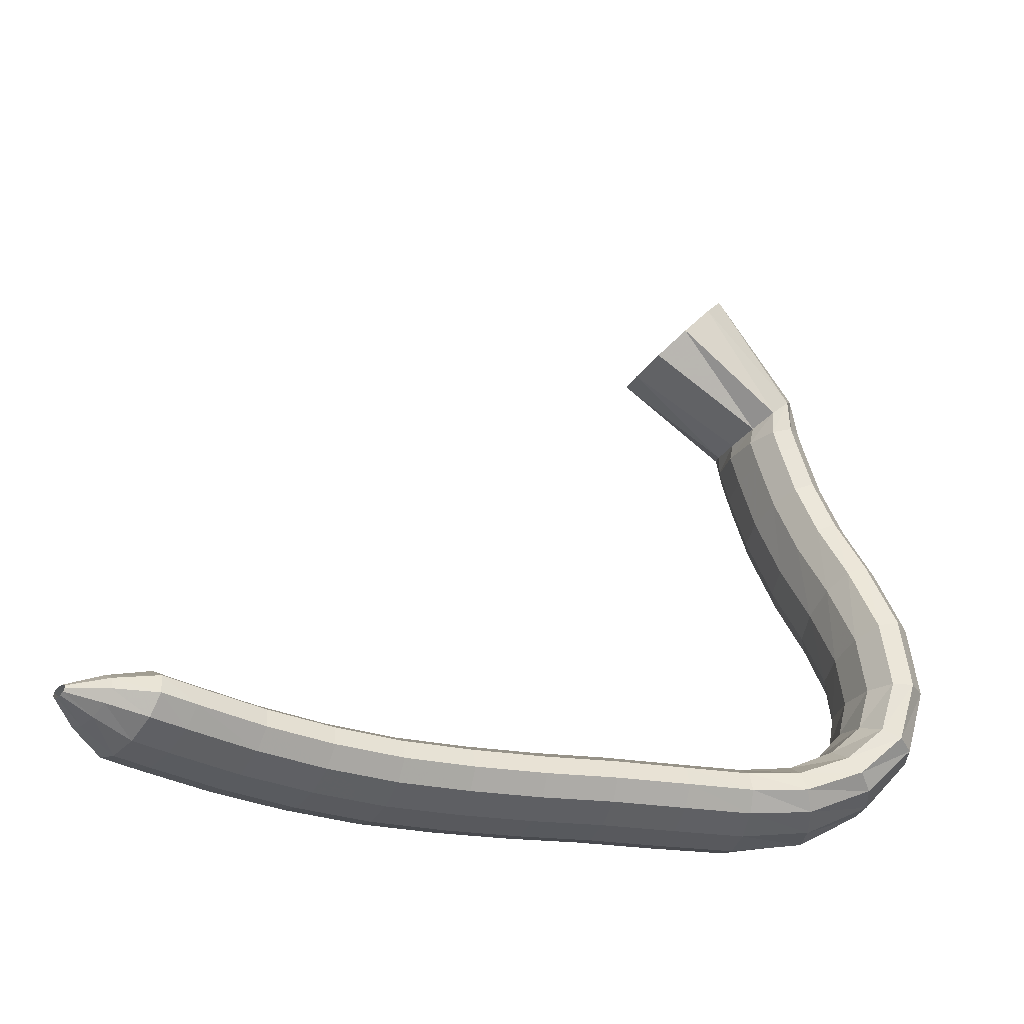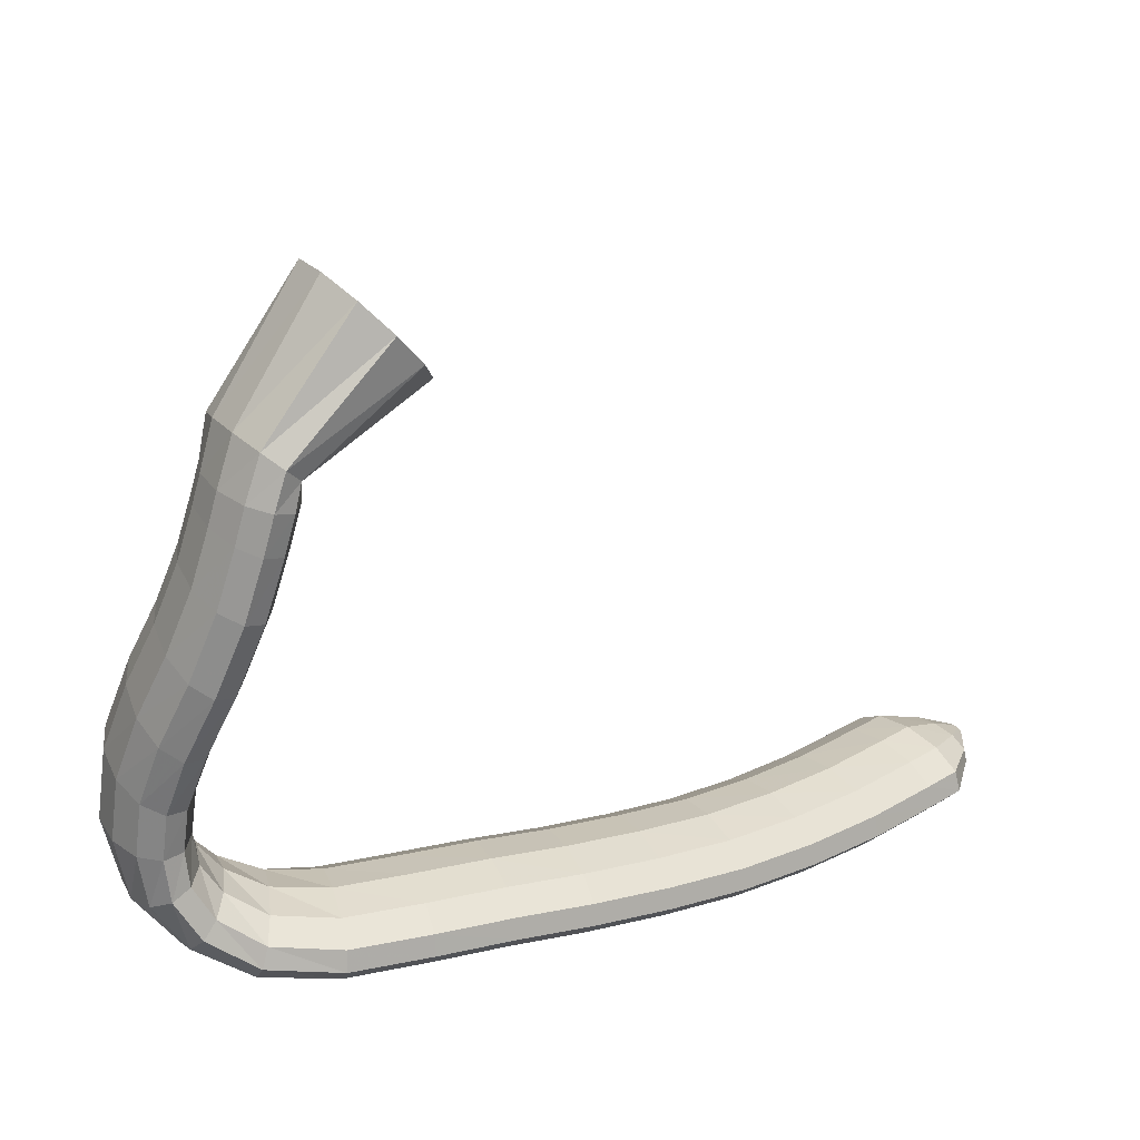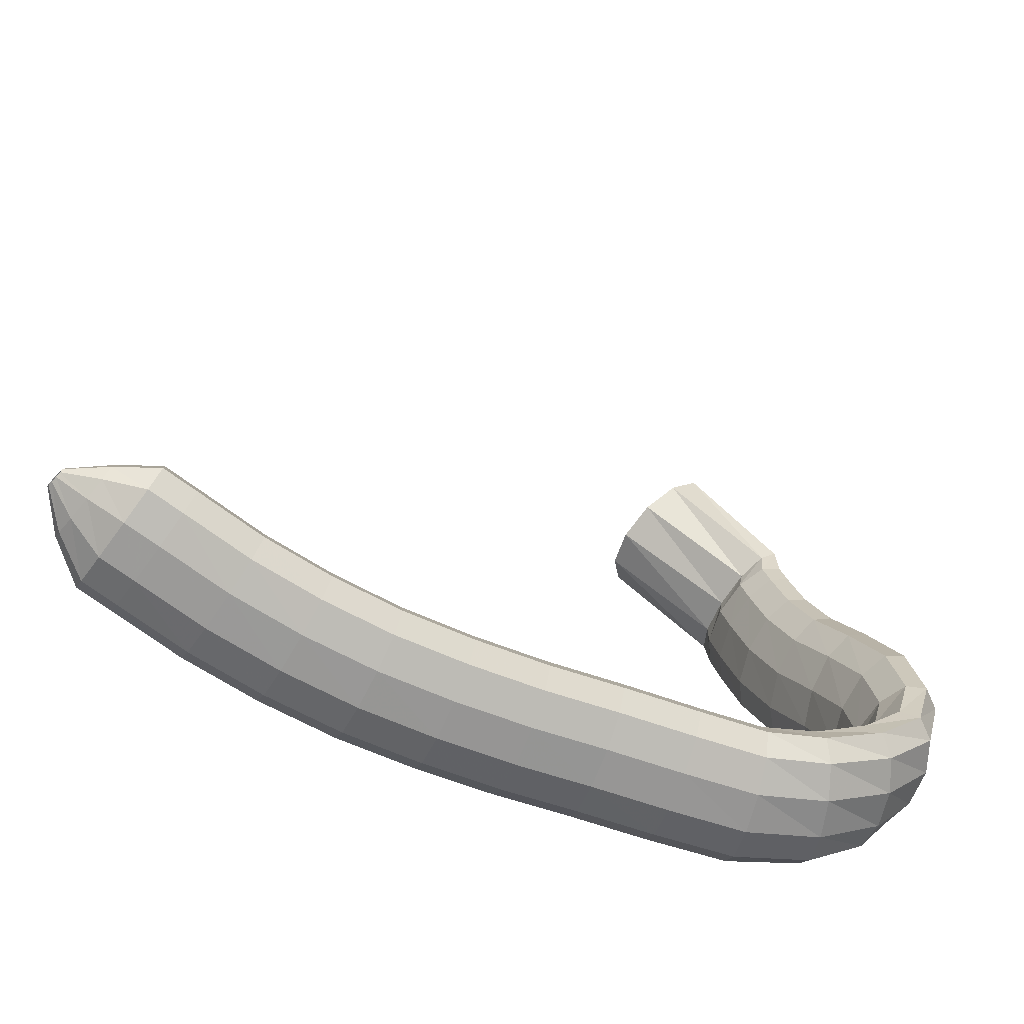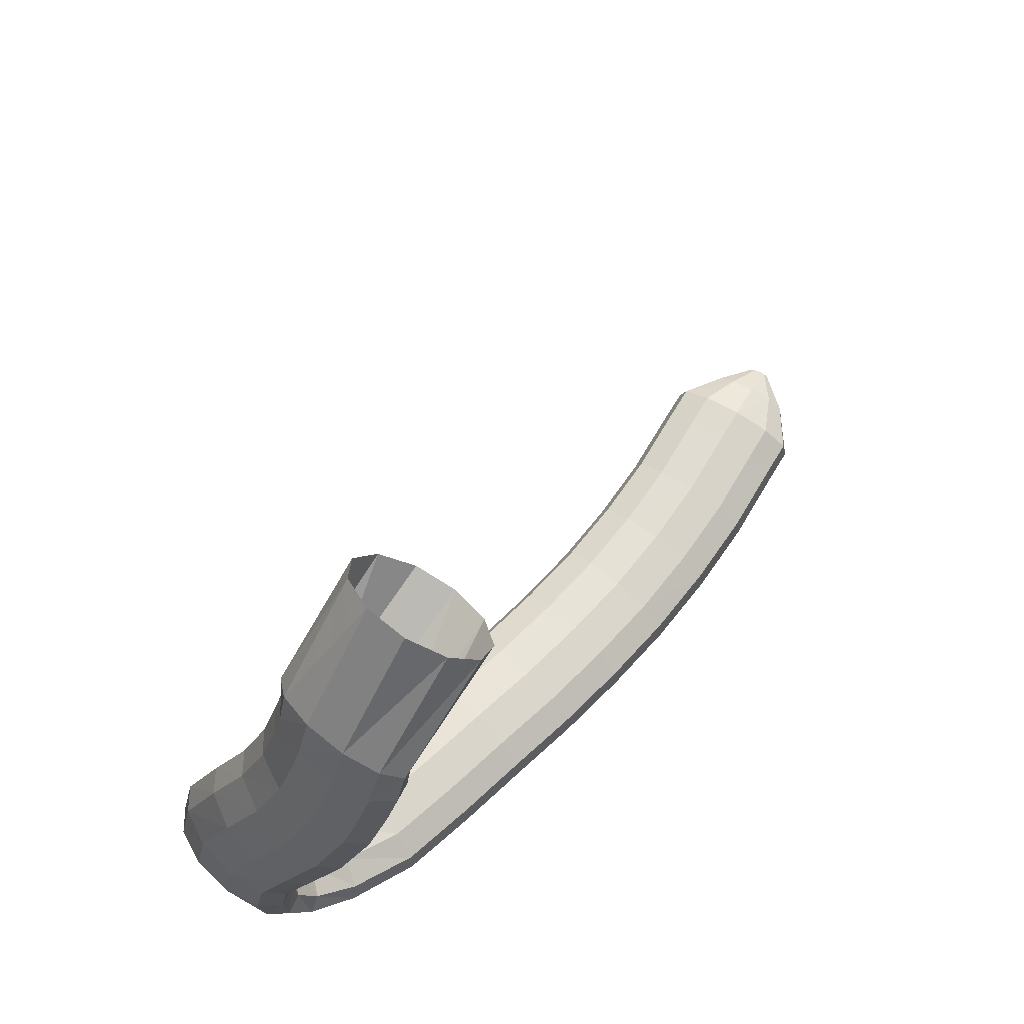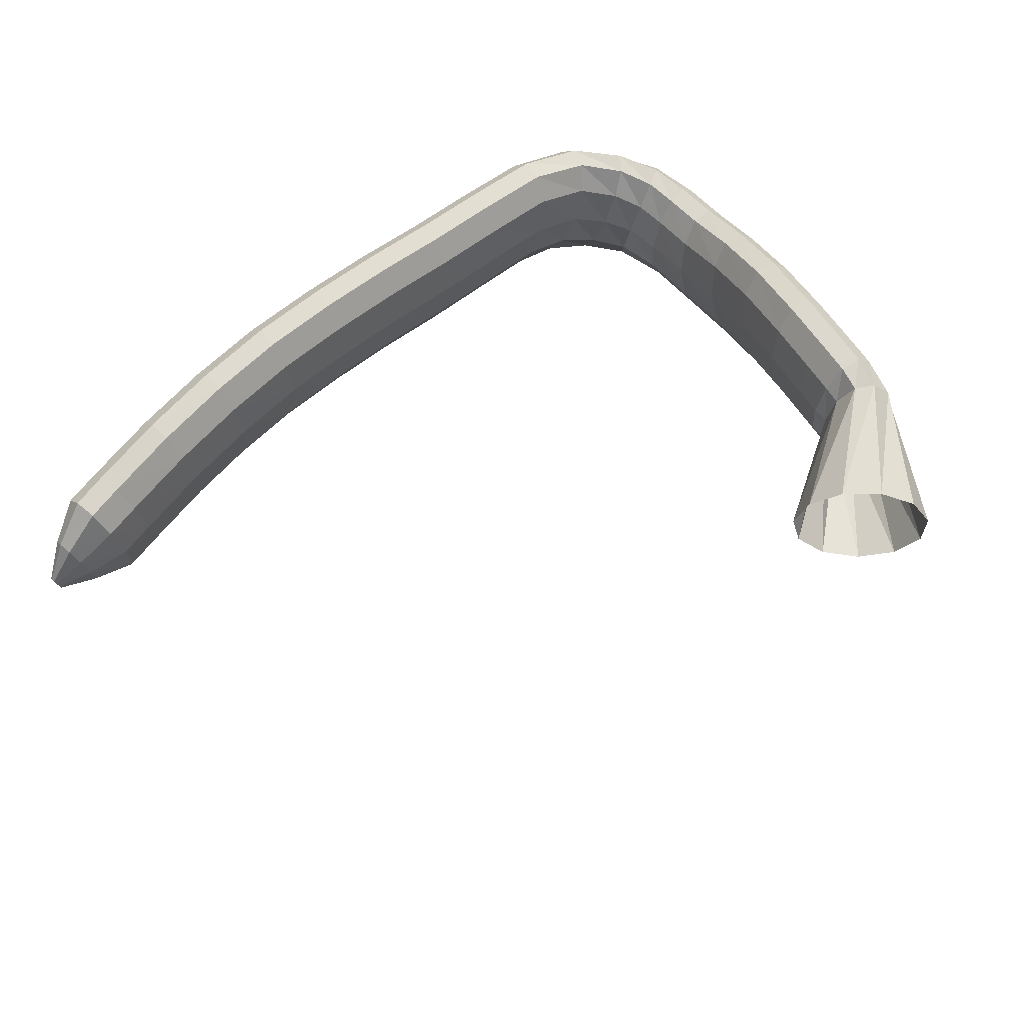
<metadata>
{"format":"obj","ext":"obj","renderer":"f3d","projection":"perspective","resolution":1024,"background":"white","views":[{"elev":-19.5,"azim":-31.9,"up":"+Z"},{"elev":16.5,"azim":142.2,"up":"+Z"},{"elev":-56.7,"azim":-35.1,"up":"+Z"},{"elev":58.8,"azim":121.5,"up":"+Z"},{"elev":71.2,"azim":-40.3,"up":"+Y"}]}
</metadata>
<code>
g tube1
v 119.1 169 94.09
v 119.1 168.6 94.1
v 119.1 168.3 93.99
v 119.1 168.2 93.79
v 119.1 168.3 93.57
v 119 168.6 93.41
v 119 169 93.34
v 118.9 169.4 93.4
v 118.9 169.6 93.56
v 119 169.6 93.77
v 119 169.3 93.97
v 119.1 169 94.09
v 121.5 169.4 94.88
v 121.6 167.8 94.9
v 121.6 166.6 94.44
v 121.5 166.2 93.66
v 121.3 166.8 92.81
v 121.1 168.1 92.14
v 120.9 169.8 91.89
v 120.9 171.2 92.12
v 120.9 172 92.76
v 121.1 171.9 93.61
v 121.3 171 94.4
v 121.5 169.4 94.88
v 124.4 169.6 95.33
v 124.4 166.9 95.36
v 124.3 164.9 94.61
v 124 164.3 93.32
v 123.7 165.2 91.9
v 123.5 167.4 90.79
v 123.4 170.2 90.36
v 123.5 172.7 90.73
v 123.7 174 91.8
v 124 173.9 93.21
v 124.2 172.2 94.53
v 124.4 169.6 95.33
v 126.9 169.6 94.86
v 126.9 166.8 94.91
v 126.7 164.9 94.16
v 126.5 164.2 92.87
v 126.3 165.2 91.44
v 126.1 167.4 90.32
v 126 170.2 89.87
v 126.1 172.6 90.24
v 126.2 174 91.3
v 126.5 173.8 92.72
v 126.7 172.2 94.05
v 126.9 169.6 94.86
v 131.8 169.6 94.04
v 131.8 166.9 94.11
v 131.6 164.9 93.38
v 131.4 164.3 92.09
v 131.2 165.2 90.64
v 131.1 167.4 89.5
v 131.1 170.2 89.03
v 131.2 172.7 89.37
v 131.4 174 90.42
v 131.6 173.9 91.85
v 131.8 172.2 93.2
v 131.8 169.6 94.04
v 136.9 169.3 93.36
v 136.6 166.6 93.46
v 136.4 164.6 92.76
v 136.2 164 91.47
v 136.1 164.9 90
v 136.2 167.1 88.83
v 136.4 169.8 88.32
v 136.6 172.3 88.64
v 136.9 173.7 89.68
v 137 173.5 91.11
v 137 171.9 92.49
v 136.9 169.3 93.36
v 141.9 168.7 92.9
v 141.5 166 93.02
v 141.2 164 92.33
v 141 163.4 91.04
v 141.1 164.3 89.56
v 141.3 166.5 88.37
v 141.7 169.2 87.83
v 142.1 171.6 88.13
v 142.3 173 89.17
v 142.4 172.9 90.61
v 142.3 171.3 92
v 141.9 168.7 92.9
v 147 167.8 92.72
v 146.5 165.1 92.85
v 146.1 163.2 92.16
v 146 162.5 90.87
v 146.1 163.4 89.39
v 146.5 165.5 88.19
v 147 168.3 87.64
v 147.5 170.7 87.93
v 147.8 172.1 88.96
v 147.8 171.9 90.41
v 147.5 170.3 91.81
v 147 167.8 92.72
v 152.2 166.7 92.66
v 151.6 164 92.79
v 151.1 162.1 92.1
v 150.9 161.4 90.81
v 151.1 162.3 89.33
v 151.6 164.4 88.12
v 152.3 167.1 87.58
v 152.8 169.5 87.87
v 153.2 170.9 88.9
v 153.1 170.8 90.34
v 152.8 169.2 91.75
v 152.2 166.7 92.66
v 157.2 165.4 92.68
v 156.5 162.8 92.82
v 156 160.8 92.13
v 155.8 160.2 90.84
v 156 161.1 89.36
v 156.6 163.2 88.15
v 157.3 165.8 87.6
v 157.9 168.2 87.89
v 158.2 169.6 88.92
v 158.2 169.5 90.37
v 157.8 167.9 91.77
v 157.2 165.4 92.68
v 162.4 164.1 92.58
v 161.7 161.4 92.71
v 161.2 159.5 92.03
v 161 158.9 90.74
v 161.2 159.7 89.25
v 161.7 161.9 88.04
v 162.4 164.5 87.5
v 163.1 166.9 87.78
v 163.5 168.3 88.81
v 163.4 168.1 90.26
v 163.1 166.6 91.66
v 162.4 164.1 92.58
v 167.3 162.7 92.48
v 166.3 160.2 92.61
v 165.6 158.3 91.92
v 165.5 157.6 90.62
v 165.8 158.5 89.14
v 166.6 160.5 87.95
v 167.6 163.1 87.41
v 168.5 165.4 87.71
v 168.9 166.7 88.74
v 168.8 166.6 90.19
v 168.2 165.1 91.58
v 167.3 162.7 92.48
v 170.7 160.9 92.84
v 169.5 158.4 92.79
v 168.9 156.6 92
v 168.9 155.9 90.72
v 169.7 156.6 89.35
v 170.9 158.5 88.32
v 172.2 161 87.97
v 173.2 163.2 88.41
v 173.5 164.6 89.49
v 173.1 164.5 90.87
v 172 163.2 92.12
v 170.7 160.9 92.84
v 173 159.4 94.18
v 172.1 156.9 93.94
v 171.9 154.9 93.14
v 172.4 154.2 92.02
v 173.6 154.9 90.96
v 175 156.8 90.27
v 176.2 159.4 90.19
v 176.8 161.8 90.73
v 176.6 163.2 91.73
v 175.7 163.2 92.87
v 174.4 161.8 93.78
v 173 159.4 94.18
v 174.4 158.6 95.9
v 174 155.9 95.76
v 174.3 153.9 95.29
v 175.4 153.1 94.64
v 176.8 153.9 94.01
v 178.1 156 93.6
v 178.9 158.7 93.55
v 179 161.1 93.87
v 178.3 162.6 94.45
v 177 162.6 95.12
v 175.5 161.1 95.66
v 174.4 158.6 95.9
v 174.9 158.5 98.22
v 174.8 155.8 98.58
v 175.4 153.8 98.75
v 176.7 153.1 98.68
v 178.2 153.9 98.4
v 179.4 156.1 97.99
v 180 158.8 97.59
v 179.7 161.3 97.31
v 178.7 162.7 97.26
v 177.3 162.6 97.44
v 175.9 161 97.8
v 174.9 158.5 98.22
v 174.9 159.3 101.6
v 174.7 156.8 102.6
v 175.4 154.9 103.3
v 176.7 154.3 103.7
v 178.2 155.1 103.4
v 179.4 157.2 102.7
v 180 159.7 101.8
v 179.7 162.1 100.9
v 178.7 163.4 100.3
v 177.3 163.2 100.3
v 175.9 161.7 100.8
v 174.9 159.3 101.6
v 174.5 161.4 105.6
v 174.3 159 106.9
v 174.8 157.3 107.9
v 176.1 156.7 108.4
v 177.6 157.5 108.2
v 178.9 159.5 107.3
v 179.6 161.9 106.1
v 179.4 164.1 104.9
v 178.4 165.3 104.1
v 177 165.1 103.9
v 175.5 163.7 104.5
v 174.5 161.4 105.6
v 173.8 163.8 109.6
v 173.5 161.3 110.8
v 174.1 159.5 111.8
v 175.3 159 112.3
v 176.8 159.8 112.2
v 178.1 161.8 111.4
v 178.8 164.3 110.3
v 178.6 166.5 109.2
v 177.7 167.7 108.4
v 176.2 167.6 108.2
v 174.8 166.1 108.6
v 173.8 163.8 109.6
v 172.9 165.5 113.8
v 172.7 162.9 114.6
v 173.3 161 115.4
v 174.6 160.5 115.9
v 176.1 161.4 115.8
v 177.3 163.5 115.3
v 177.9 166.1 114.5
v 177.7 168.4 113.7
v 176.7 169.7 113
v 175.3 169.5 112.8
v 173.9 168 113.1
v 172.9 165.5 113.8
v 172.3 166.5 117.4
v 172.1 163.9 118.1
v 172.8 161.9 118.7
v 174 161.3 119.1
v 175.5 162.3 119.1
v 176.7 164.4 118.7
v 177.3 167.1 118.1
v 177 169.5 117.5
v 176 170.8 117
v 174.6 170.6 116.8
v 173.2 169 116.9
v 172.3 166.5 117.4
v 171.9 167 119.5
v 171.8 164.3 119.9
v 172.5 162.3 120.4
v 173.7 161.7 120.7
v 175.2 162.7 120.8
v 176.4 164.8 120.6
v 176.9 167.6 120.3
v 176.6 170 119.9
v 175.6 171.4 119.5
v 174.1 171.2 119.3
v 172.8 169.6 119.3
v 171.9 167 119.5
v 172 166.9 120.6
v 172 164.2 121.1
v 172.6 162.3 122
v 173.6 161.9 122.9
v 174.8 163 123.5
v 175.7 165.3 123.8
v 176 168.1 123.5
v 175.7 170.4 122.8
v 174.9 171.6 121.9
v 173.7 171.3 121
v 172.7 169.5 120.6
v 172 166.9 120.6
v 164 168.4 125.3
v 164.2 165.7 126.2
v 165.5 163.9 127.9
v 167.5 163.5 129.9
v 169.4 164.6 131.5
v 170.8 167 132.3
v 171.2 169.7 131.9
v 170.4 172.1 130.6
v 168.7 173.3 128.7
v 166.6 172.9 126.8
v 164.9 171.1 125.5
v 164 168.4 125.3
f 1 2 14
f 14 13 1
f 2 3 15
f 15 14 2
f 3 4 16
f 16 15 3
f 4 5 17
f 17 16 4
f 5 6 18
f 18 17 5
f 6 7 19
f 19 18 6
f 7 8 20
f 20 19 7
f 8 9 21
f 21 20 8
f 9 10 22
f 22 21 9
f 10 11 23
f 23 22 10
f 11 12 24
f 24 23 11
f 13 14 26
f 26 25 13
f 14 15 27
f 27 26 14
f 15 16 28
f 28 27 15
f 16 17 29
f 29 28 16
f 17 18 30
f 30 29 17
f 18 19 31
f 31 30 18
f 19 20 32
f 32 31 19
f 20 21 33
f 33 32 20
f 21 22 34
f 34 33 21
f 22 23 35
f 35 34 22
f 23 24 36
f 36 35 23
f 25 26 38
f 38 37 25
f 26 27 39
f 39 38 26
f 27 28 40
f 40 39 27
f 28 29 41
f 41 40 28
f 29 30 42
f 42 41 29
f 30 31 43
f 43 42 30
f 31 32 44
f 44 43 31
f 32 33 45
f 45 44 32
f 33 34 46
f 46 45 33
f 34 35 47
f 47 46 34
f 35 36 48
f 48 47 35
f 37 38 50
f 50 49 37
f 38 39 51
f 51 50 38
f 39 40 52
f 52 51 39
f 40 41 53
f 53 52 40
f 41 42 54
f 54 53 41
f 42 43 55
f 55 54 42
f 43 44 56
f 56 55 43
f 44 45 57
f 57 56 44
f 45 46 58
f 58 57 45
f 46 47 59
f 59 58 46
f 47 48 60
f 60 59 47
f 49 50 62
f 62 61 49
f 50 51 63
f 63 62 50
f 51 52 64
f 64 63 51
f 52 53 65
f 65 64 52
f 53 54 66
f 66 65 53
f 54 55 67
f 67 66 54
f 55 56 68
f 68 67 55
f 56 57 69
f 69 68 56
f 57 58 70
f 70 69 57
f 58 59 71
f 71 70 58
f 59 60 72
f 72 71 59
f 61 62 74
f 74 73 61
f 62 63 75
f 75 74 62
f 63 64 76
f 76 75 63
f 64 65 77
f 77 76 64
f 65 66 78
f 78 77 65
f 66 67 79
f 79 78 66
f 67 68 80
f 80 79 67
f 68 69 81
f 81 80 68
f 69 70 82
f 82 81 69
f 70 71 83
f 83 82 70
f 71 72 84
f 84 83 71
f 73 74 86
f 86 85 73
f 74 75 87
f 87 86 74
f 75 76 88
f 88 87 75
f 76 77 89
f 89 88 76
f 77 78 90
f 90 89 77
f 78 79 91
f 91 90 78
f 79 80 92
f 92 91 79
f 80 81 93
f 93 92 80
f 81 82 94
f 94 93 81
f 82 83 95
f 95 94 82
f 83 84 96
f 96 95 83
f 85 86 98
f 98 97 85
f 86 87 99
f 99 98 86
f 87 88 100
f 100 99 87
f 88 89 101
f 101 100 88
f 89 90 102
f 102 101 89
f 90 91 103
f 103 102 90
f 91 92 104
f 104 103 91
f 92 93 105
f 105 104 92
f 93 94 106
f 106 105 93
f 94 95 107
f 107 106 94
f 95 96 108
f 108 107 95
f 97 98 110
f 110 109 97
f 98 99 111
f 111 110 98
f 99 100 112
f 112 111 99
f 100 101 113
f 113 112 100
f 101 102 114
f 114 113 101
f 102 103 115
f 115 114 102
f 103 104 116
f 116 115 103
f 104 105 117
f 117 116 104
f 105 106 118
f 118 117 105
f 106 107 119
f 119 118 106
f 107 108 120
f 120 119 107
f 109 110 122
f 122 121 109
f 110 111 123
f 123 122 110
f 111 112 124
f 124 123 111
f 112 113 125
f 125 124 112
f 113 114 126
f 126 125 113
f 114 115 127
f 127 126 114
f 115 116 128
f 128 127 115
f 116 117 129
f 129 128 116
f 117 118 130
f 130 129 117
f 118 119 131
f 131 130 118
f 119 120 132
f 132 131 119
f 121 122 134
f 134 133 121
f 122 123 135
f 135 134 122
f 123 124 136
f 136 135 123
f 124 125 137
f 137 136 124
f 125 126 138
f 138 137 125
f 126 127 139
f 139 138 126
f 127 128 140
f 140 139 127
f 128 129 141
f 141 140 128
f 129 130 142
f 142 141 129
f 130 131 143
f 143 142 130
f 131 132 144
f 144 143 131
f 133 134 146
f 146 145 133
f 134 135 147
f 147 146 134
f 135 136 148
f 148 147 135
f 136 137 149
f 149 148 136
f 137 138 150
f 150 149 137
f 138 139 151
f 151 150 138
f 139 140 152
f 152 151 139
f 140 141 153
f 153 152 140
f 141 142 154
f 154 153 141
f 142 143 155
f 155 154 142
f 143 144 156
f 156 155 143
f 145 146 158
f 158 157 145
f 146 147 159
f 159 158 146
f 147 148 160
f 160 159 147
f 148 149 161
f 161 160 148
f 149 150 162
f 162 161 149
f 150 151 163
f 163 162 150
f 151 152 164
f 164 163 151
f 152 153 165
f 165 164 152
f 153 154 166
f 166 165 153
f 154 155 167
f 167 166 154
f 155 156 168
f 168 167 155
f 157 158 170
f 170 169 157
f 158 159 171
f 171 170 158
f 159 160 172
f 172 171 159
f 160 161 173
f 173 172 160
f 161 162 174
f 174 173 161
f 162 163 175
f 175 174 162
f 163 164 176
f 176 175 163
f 164 165 177
f 177 176 164
f 165 166 178
f 178 177 165
f 166 167 179
f 179 178 166
f 167 168 180
f 180 179 167
f 169 170 182
f 182 181 169
f 170 171 183
f 183 182 170
f 171 172 184
f 184 183 171
f 172 173 185
f 185 184 172
f 173 174 186
f 186 185 173
f 174 175 187
f 187 186 174
f 175 176 188
f 188 187 175
f 176 177 189
f 189 188 176
f 177 178 190
f 190 189 177
f 178 179 191
f 191 190 178
f 179 180 192
f 192 191 179
f 181 182 194
f 194 193 181
f 182 183 195
f 195 194 182
f 183 184 196
f 196 195 183
f 184 185 197
f 197 196 184
f 185 186 198
f 198 197 185
f 186 187 199
f 199 198 186
f 187 188 200
f 200 199 187
f 188 189 201
f 201 200 188
f 189 190 202
f 202 201 189
f 190 191 203
f 203 202 190
f 191 192 204
f 204 203 191
f 193 194 206
f 206 205 193
f 194 195 207
f 207 206 194
f 195 196 208
f 208 207 195
f 196 197 209
f 209 208 196
f 197 198 210
f 210 209 197
f 198 199 211
f 211 210 198
f 199 200 212
f 212 211 199
f 200 201 213
f 213 212 200
f 201 202 214
f 214 213 201
f 202 203 215
f 215 214 202
f 203 204 216
f 216 215 203
f 205 206 218
f 218 217 205
f 206 207 219
f 219 218 206
f 207 208 220
f 220 219 207
f 208 209 221
f 221 220 208
f 209 210 222
f 222 221 209
f 210 211 223
f 223 222 210
f 211 212 224
f 224 223 211
f 212 213 225
f 225 224 212
f 213 214 226
f 226 225 213
f 214 215 227
f 227 226 214
f 215 216 228
f 228 227 215
f 217 218 230
f 230 229 217
f 218 219 231
f 231 230 218
f 219 220 232
f 232 231 219
f 220 221 233
f 233 232 220
f 221 222 234
f 234 233 221
f 222 223 235
f 235 234 222
f 223 224 236
f 236 235 223
f 224 225 237
f 237 236 224
f 225 226 238
f 238 237 225
f 226 227 239
f 239 238 226
f 227 228 240
f 240 239 227
f 229 230 242
f 242 241 229
f 230 231 243
f 243 242 230
f 231 232 244
f 244 243 231
f 232 233 245
f 245 244 232
f 233 234 246
f 246 245 233
f 234 235 247
f 247 246 234
f 235 236 248
f 248 247 235
f 236 237 249
f 249 248 236
f 237 238 250
f 250 249 237
f 238 239 251
f 251 250 238
f 239 240 252
f 252 251 239
f 241 242 254
f 254 253 241
f 242 243 255
f 255 254 242
f 243 244 256
f 256 255 243
f 244 245 257
f 257 256 244
f 245 246 258
f 258 257 245
f 246 247 259
f 259 258 246
f 247 248 260
f 260 259 247
f 248 249 261
f 261 260 248
f 249 250 262
f 262 261 249
f 250 251 263
f 263 262 250
f 251 252 264
f 264 263 251
f 253 254 266
f 266 265 253
f 254 255 267
f 267 266 254
f 255 256 268
f 268 267 255
f 256 257 269
f 269 268 256
f 257 258 270
f 270 269 257
f 258 259 271
f 271 270 258
f 259 260 272
f 272 271 259
f 260 261 273
f 273 272 260
f 261 262 274
f 274 273 261
f 262 263 275
f 275 274 262
f 263 264 276
f 276 275 263
f 265 266 278
f 278 277 265
f 266 267 279
f 279 278 266
f 267 268 280
f 280 279 267
f 268 269 281
f 281 280 268
f 269 270 282
f 282 281 269
f 270 271 283
f 283 282 270
f 271 272 284
f 284 283 271
f 272 273 285
f 285 284 272
f 273 274 286
f 286 285 273
f 274 275 287
f 287 286 274
f 275 276 288
f 288 287 275
g

</code>
